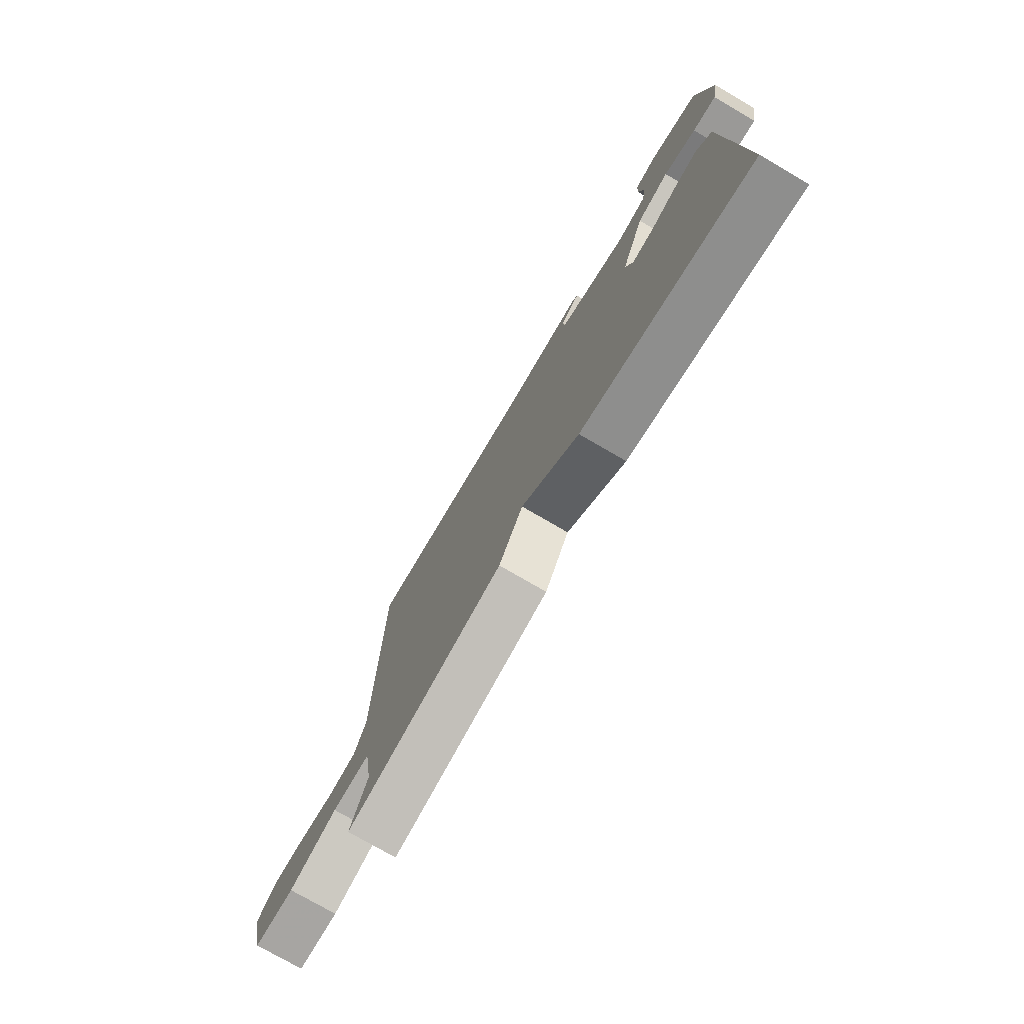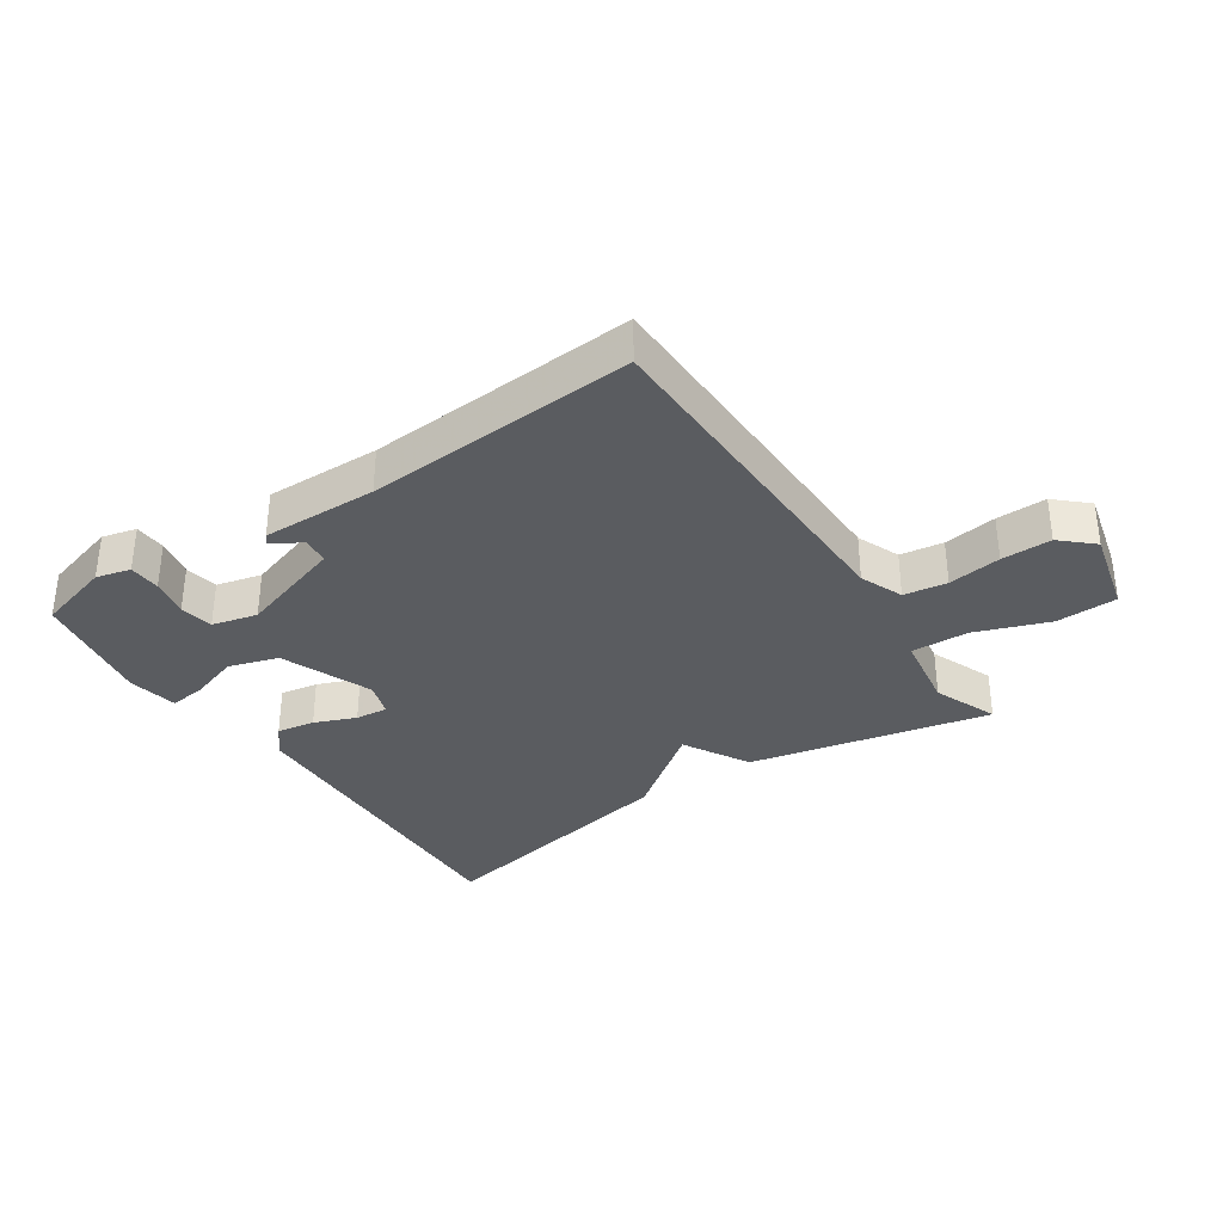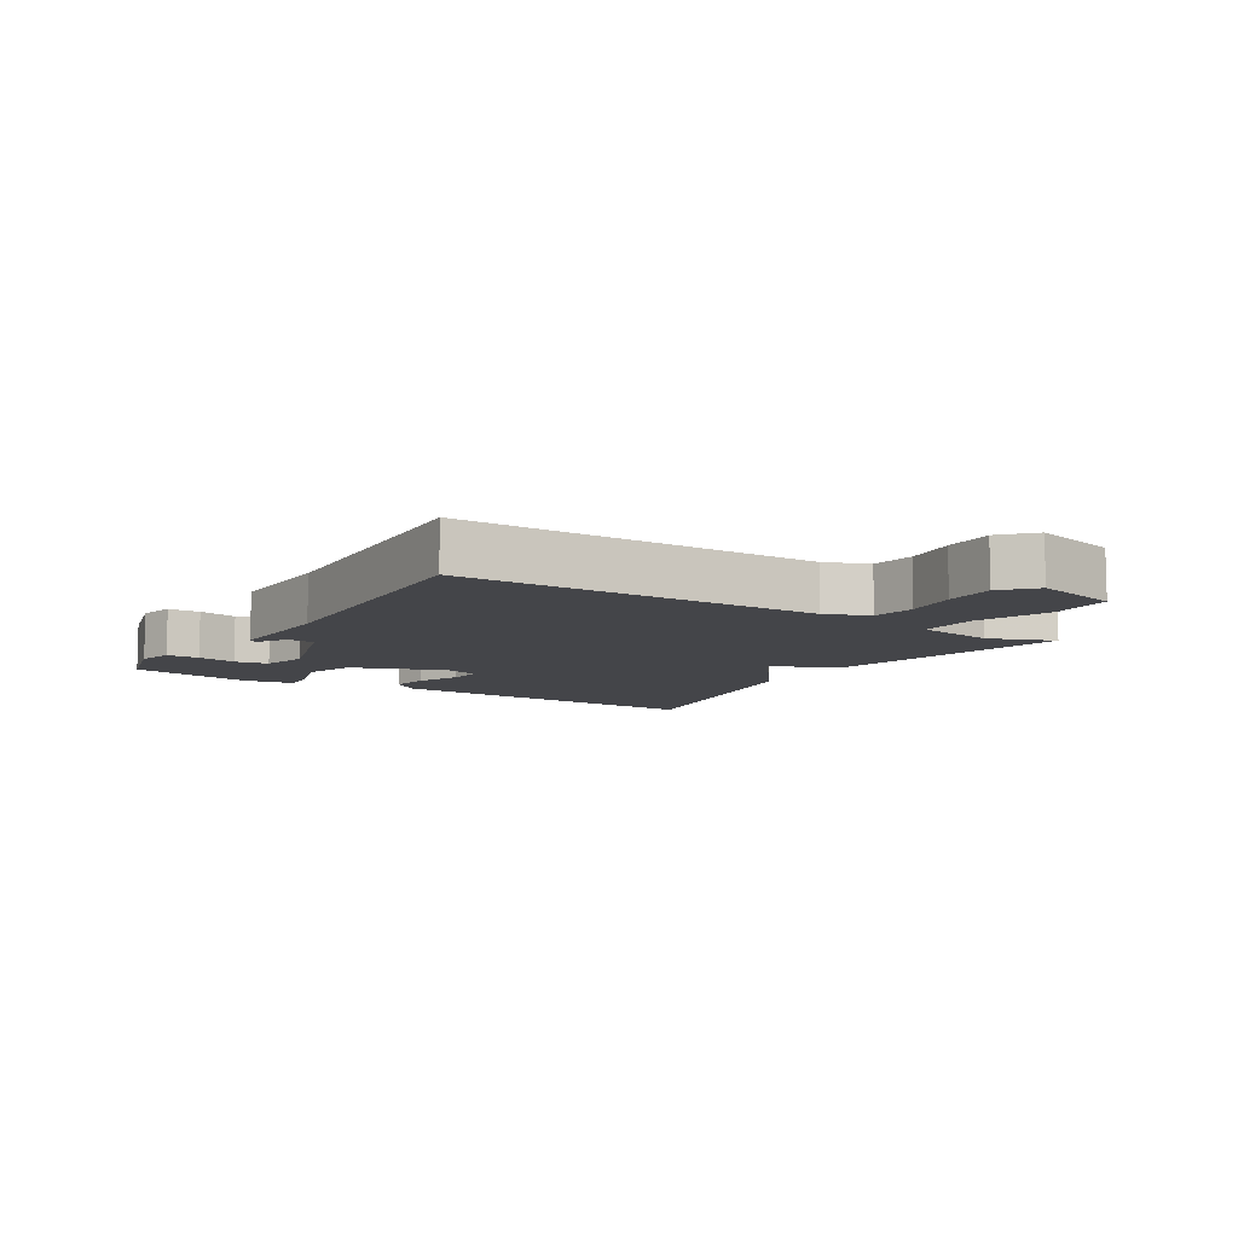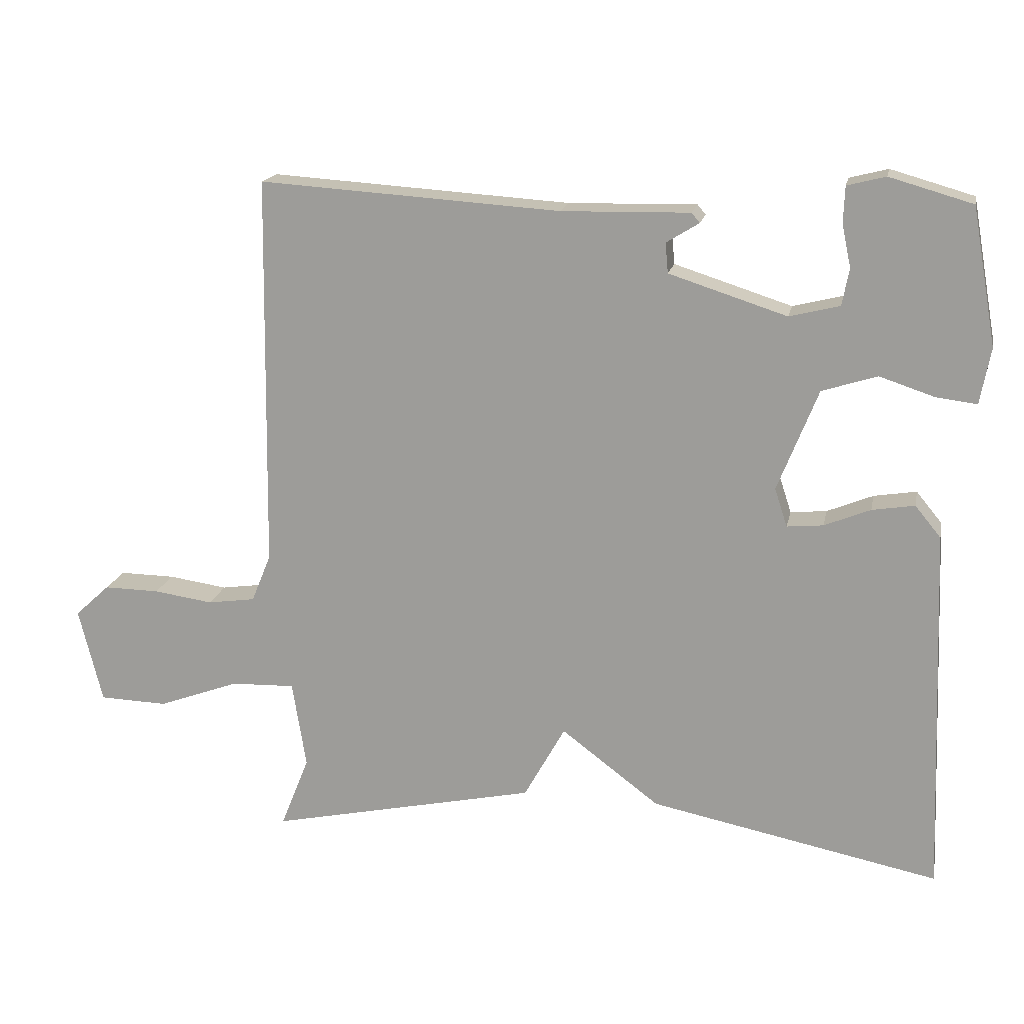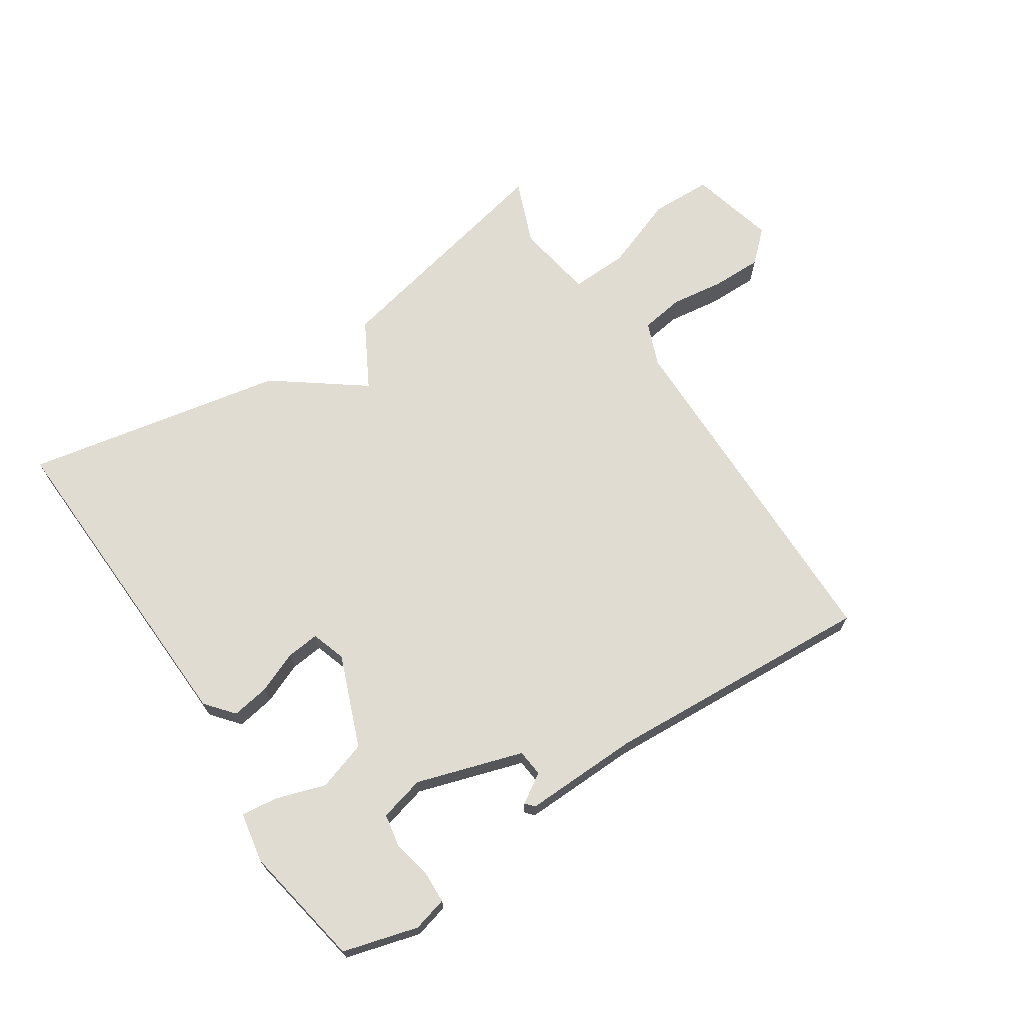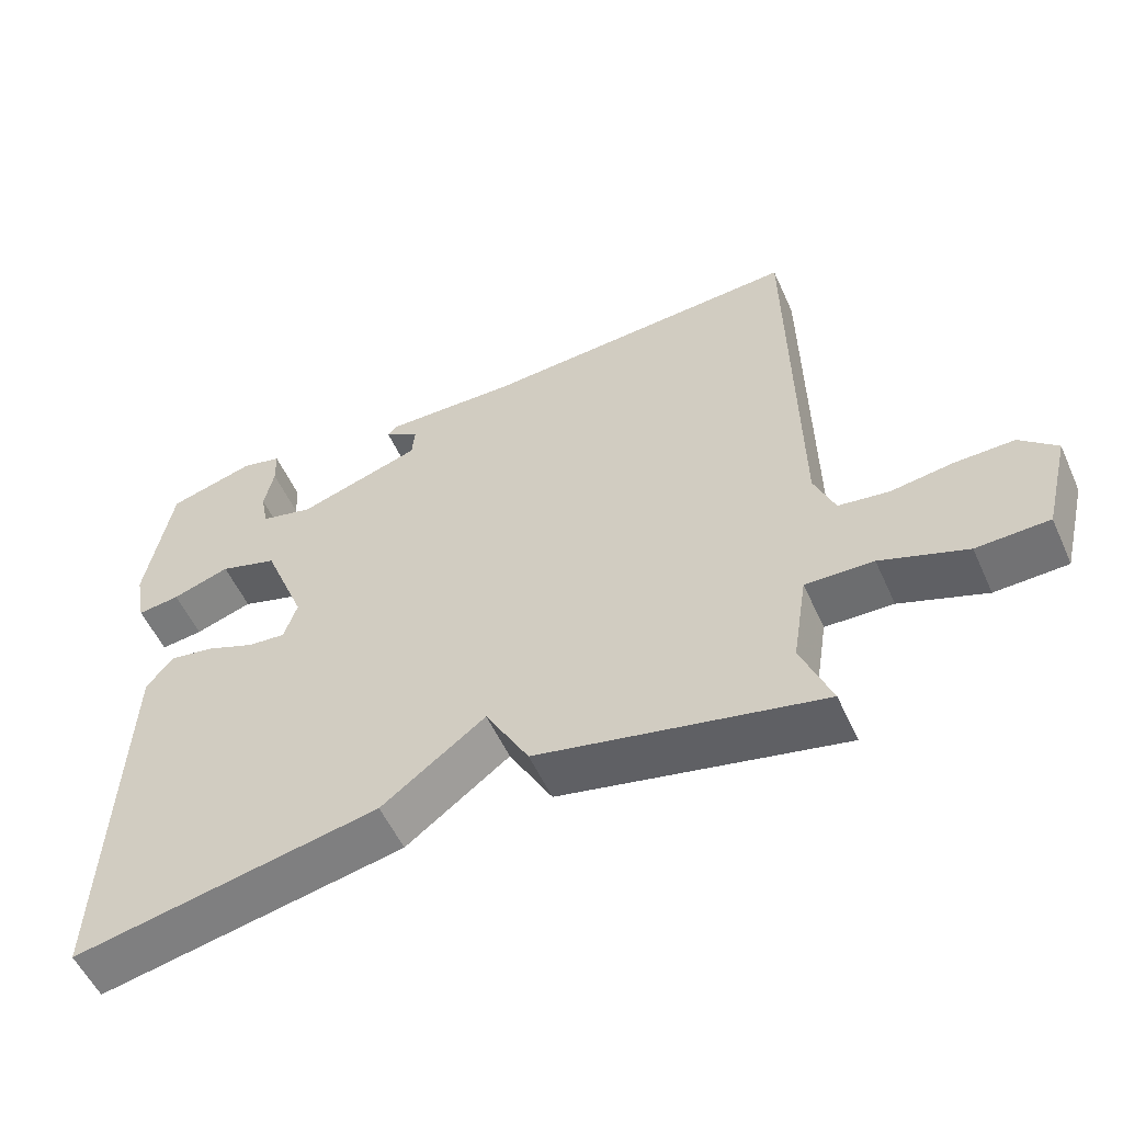
<metadata>
{"format":"obj","ext":"obj","renderer":"f3d","projection":"perspective","resolution":1024,"background":"white","views":[{"elev":-75.5,"azim":-120.3,"up":"+Z"},{"elev":-34.1,"azim":33.9,"up":"+Y"},{"elev":-9.0,"azim":57.5,"up":"+Y"},{"elev":17.3,"azim":-168.6,"up":"+Z"},{"elev":69.2,"azim":-33.6,"up":"+Y"},{"elev":-54.8,"azim":24.1,"up":"+Z"}]}
</metadata>
<code>
v 0.5 0.07 0.5
v 0.508 0.07 -0.066
v 0.536 0.07 -0.135
v 0.605 0.07 -0.145
v 0.69 0.07 -0.133
v 0.77 0.07 -0.132
v 0.82 0.07 -0.178
v 0.786 0.07 -0.315
v 0.688 0.07 -0.318
v 0.571 0.07 -0.275
v 0.479 0.07 -0.272
v 0.459 0.07 -0.397
v 0.5 0.07 -0.5
v 0.115 0.07 -0.417
v 0.056 0.07 -0.311
v -0.085 0.07 -0.417
v -0.5 0.07 -0.5
v -0.48 0.07 0.028
v -0.443 0.07 0.073
v -0.382 0.07 0.063
v -0.316 0.07 0.036
v -0.264 0.07 0.031
v -0.246 0.07 0.086
v -0.304 0.07 0.232
v -0.383 0.07 0.257
v -0.462 0.07 0.231
v -0.52 0.07 0.224
v -0.535 0.07 0.304
v -0.5 0.07 0.5
v -0.381 0.07 0.534
v -0.326 0.07 0.52
v -0.324 0.07 0.469
v -0.337 0.07 0.407
v -0.327 0.07 0.354
v -0.255 0.07 0.336
v -0.086 0.07 0.39
v -0.082 0.07 0.433
v -0.129 0.07 0.462
v -0.117 0.07 0.476
v 0.067 0.07 0.472
v 0.5 0 0.5
v 0.508 0 -0.066
v 0.536 0 -0.135
v 0.605 0 -0.145
v 0.69 0 -0.133
v 0.77 0 -0.132
v 0.82 0 -0.178
v 0.786 0 -0.315
v 0.688 0 -0.318
v 0.571 0 -0.275
v 0.479 0 -0.272
v 0.459 0 -0.397
v 0.5 0 -0.5
v 0.115 0 -0.417
v 0.056 0 -0.311
v -0.085 0 -0.417
v -0.5 0 -0.5
v -0.48 0 0.028
v -0.443 0 0.073
v -0.382 0 0.063
v -0.316 0 0.036
v -0.264 0 0.031
v -0.246 0 0.086
v -0.304 0 0.232
v -0.383 0 0.257
v -0.462 0 0.231
v -0.52 0 0.224
v -0.535 0 0.304
v -0.5 0 0.5
v -0.381 0 0.534
v -0.326 0 0.52
v -0.324 0 0.469
v -0.337 0 0.407
v -0.327 0 0.354
v -0.255 0 0.336
v -0.086 0 0.39
v -0.082 0 0.433
v -0.129 0 0.462
v -0.117 0 0.476
v 0.067 0 0.472
f 37 38 39 40
f 40 1 2
f 37 40 2
f 36 37 2
f 35 36 2 3
f 34 35 3
f 31 32 33
f 30 31 33
f 29 30 33
f 28 29 33
f 27 28 33
f 26 27 33
f 25 26 33
f 24 25 33 34
f 23 24 34 3
f 19 20 21
f 18 19 21
f 17 18 21
f 16 17 21
f 15 16 21
f 15 21 22
f 12 13 14 15
f 15 22 23
f 12 15 23
f 11 12 23
f 8 9 10
f 7 8 10
f 6 7 10
f 5 6 10
f 4 5 10
f 3 4 10 11
f 3 11 23
f 80 79 78 77
f 42 41 80
f 42 80 77
f 42 77 76
f 43 42 76 75
f 43 75 74
f 73 72 71
f 73 71 70
f 73 70 69
f 73 69 68
f 73 68 67
f 73 67 66
f 73 66 65
f 74 73 65 64
f 43 74 64 63
f 61 60 59
f 61 59 58
f 61 58 57
f 61 57 56
f 61 56 55
f 62 61 55
f 55 54 53 52
f 63 62 55
f 63 55 52
f 63 52 51
f 50 49 48
f 50 48 47
f 50 47 46
f 50 46 45
f 50 45 44
f 51 50 44 43
f 63 51 43
f 1 41 42 2
f 2 42 43 3
f 3 43 44 4
f 4 44 45 5
f 5 45 46 6
f 6 46 47 7
f 7 47 48 8
f 8 48 49 9
f 9 49 50 10
f 10 50 51 11
f 11 51 52 12
f 12 52 53 13
f 13 53 54 14
f 14 54 55 15
f 15 55 56 16
f 16 56 57 17
f 17 57 58 18
f 18 58 59 19
f 19 59 60 20
f 20 60 61 21
f 21 61 62 22
f 22 62 63 23
f 23 63 64 24
f 24 64 65 25
f 25 65 66 26
f 26 66 67 27
f 27 67 68 28
f 28 68 69 29
f 29 69 70 30
f 30 70 71 31
f 31 71 72 32
f 32 72 73 33
f 33 73 74 34
f 34 74 75 35
f 35 75 76 36
f 36 76 77 37
f 37 77 78 38
f 38 78 79 39
f 39 79 80 40
f 40 80 41 1

</code>
